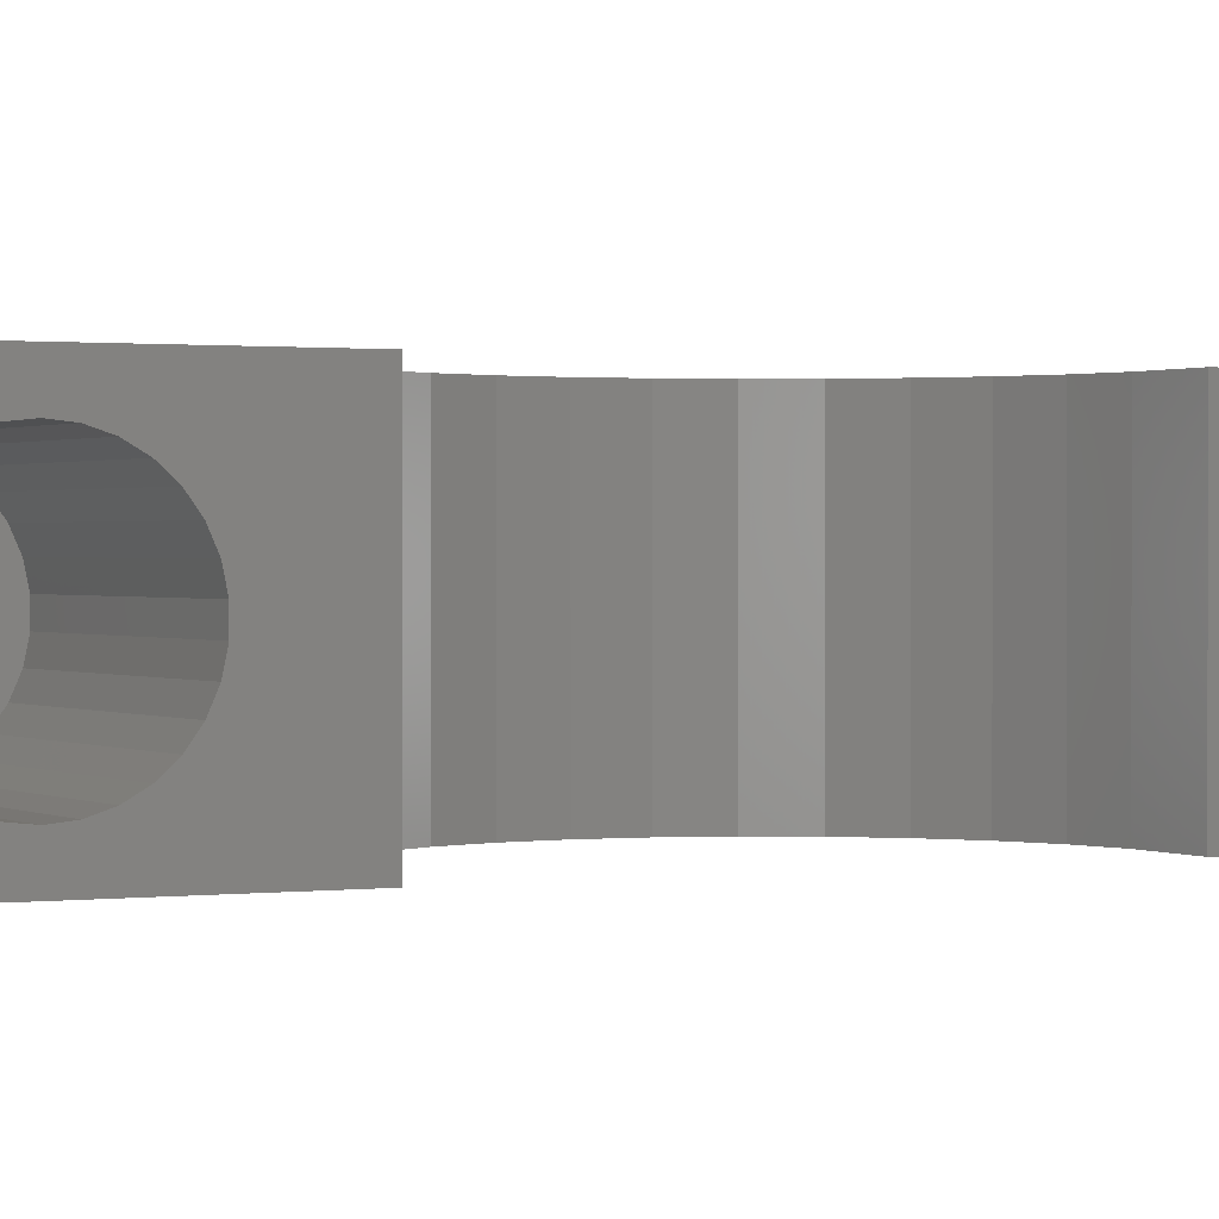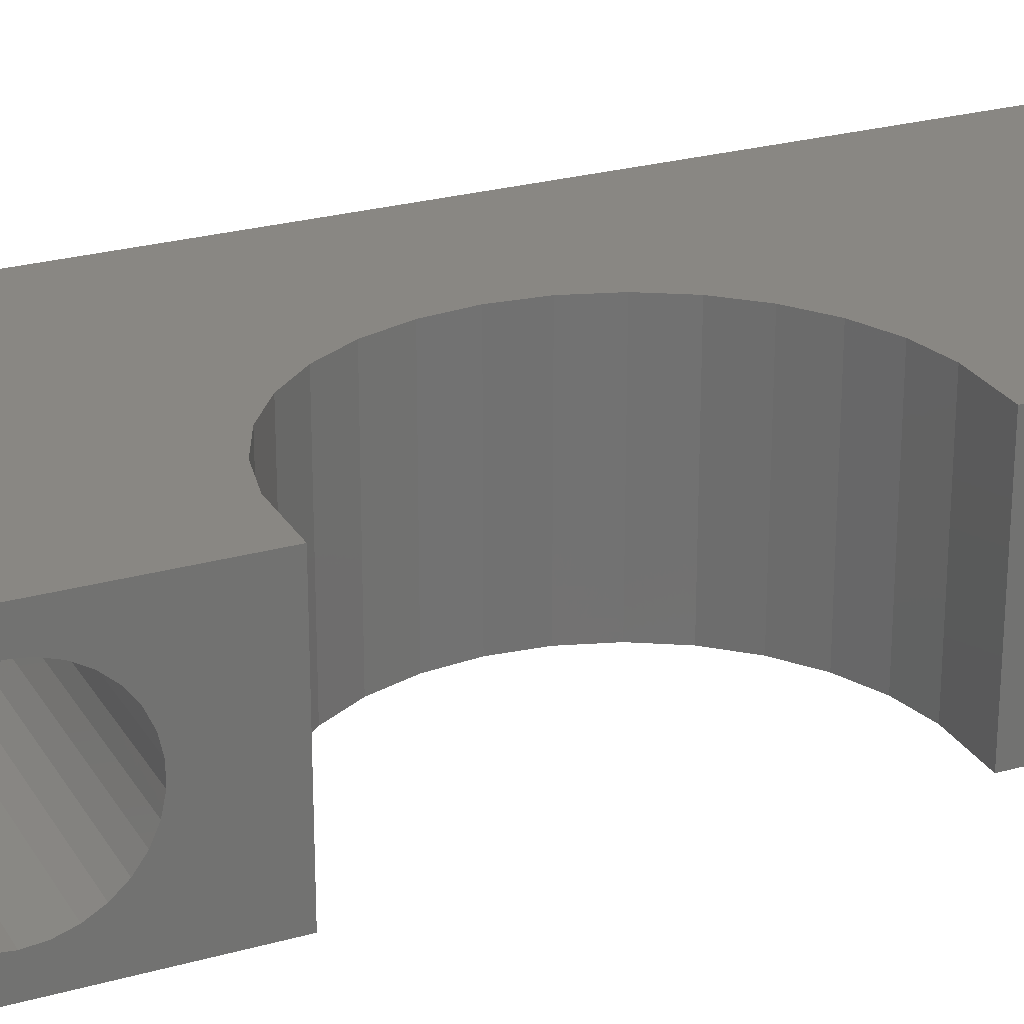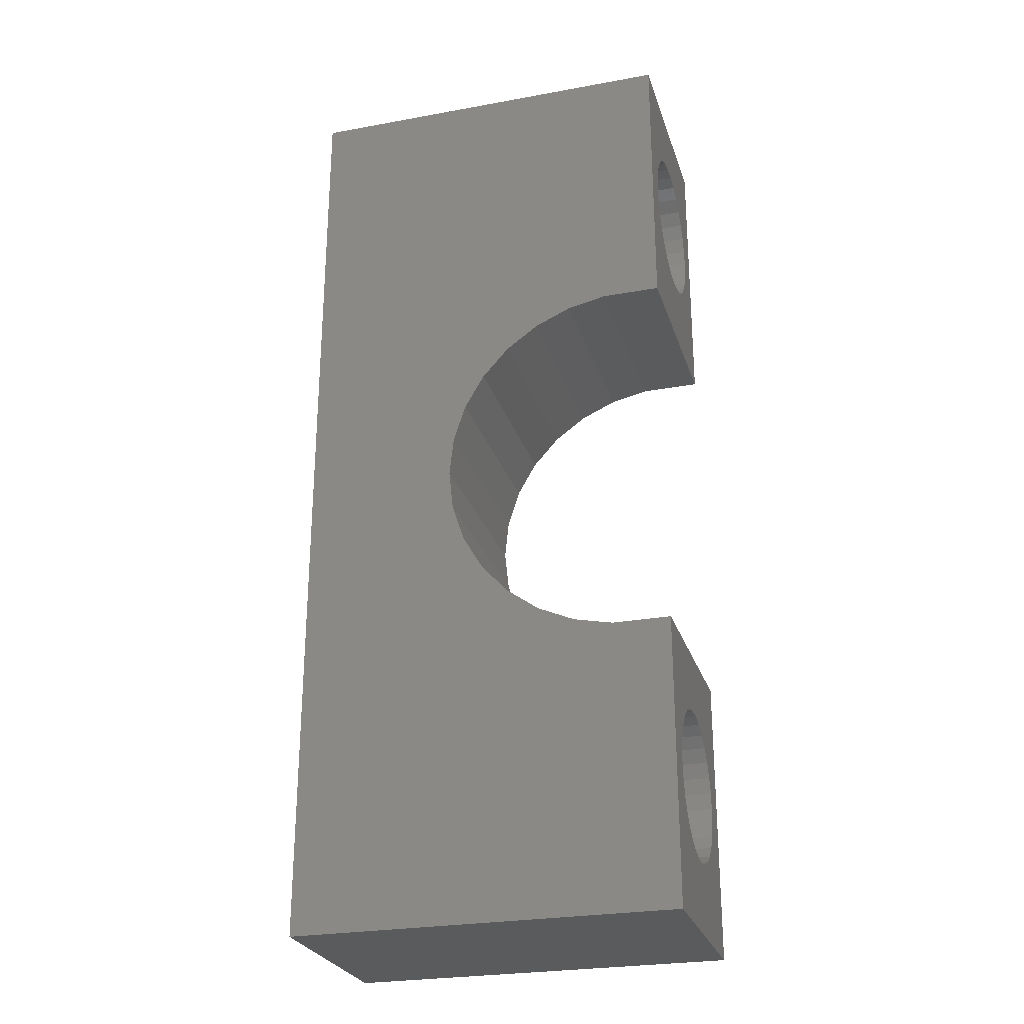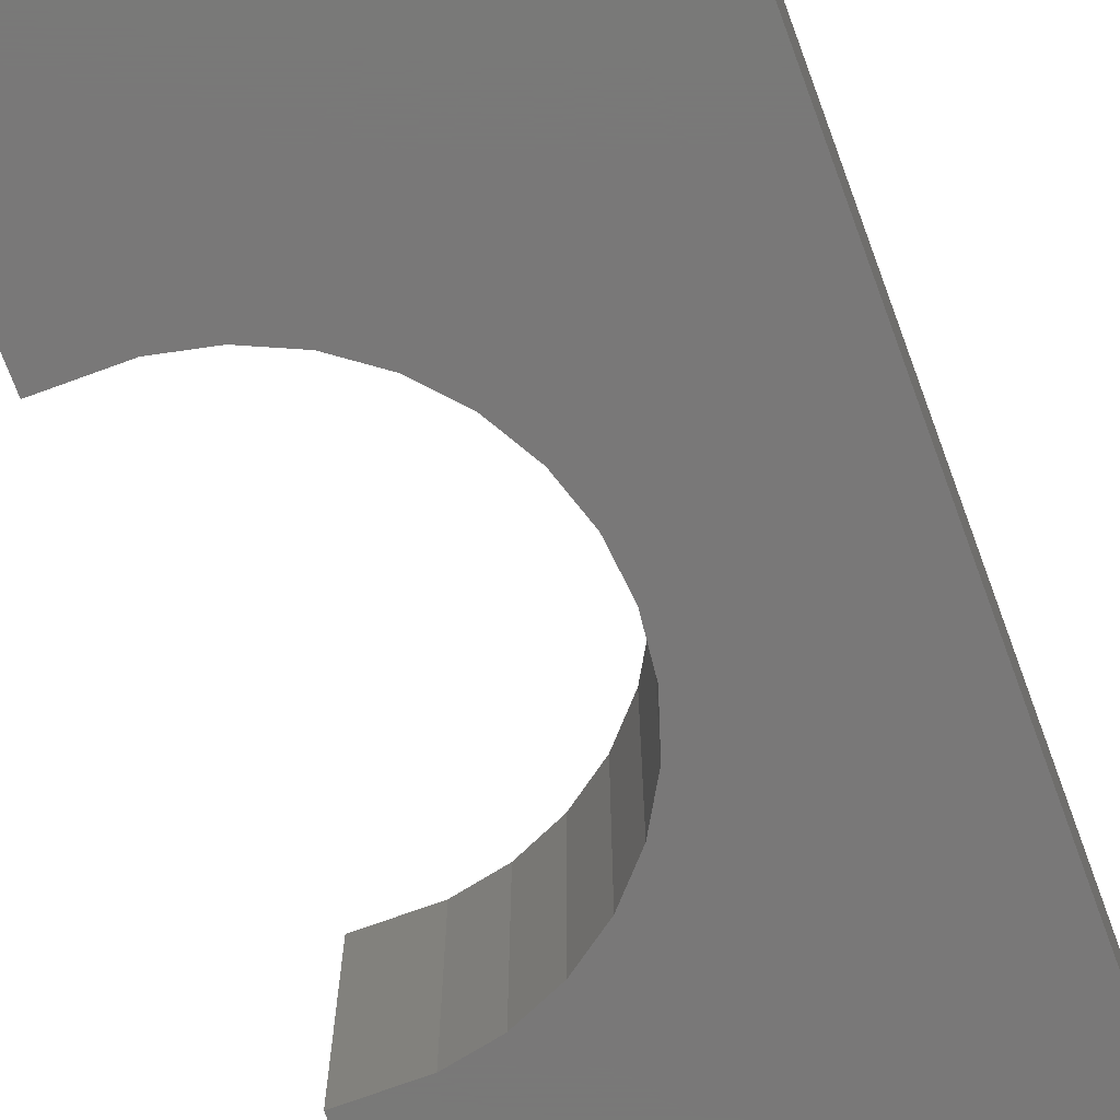
<metadata>
{"format":"stl","ext":"stl","renderer":"f3d","projection":"perspective","resolution":1024,"background":"white","views":[{"elev":0.8,"azim":-117.4,"up":"+Z"},{"elev":25.6,"azim":-114.3,"up":"+Z"},{"elev":-26.5,"azim":-164.0,"up":"+Y"},{"elev":-71.4,"azim":20.2,"up":"+Z"}]}
</metadata>
<code>
# stl→obj: 282 verts, 568 faces
v 510 -22.27 -21.67
v 521.5 -22.27 -20.83
v 510 -22.27 -20.83
v 521.5 -22.27 -21.67
v 510 -26.25 -25.25
v 521.5 -27.08 -25.16
v 521.5 -26.25 -25.25
v 510 -27.08 -25.16
v 510 -23.9 -24.49
v 521.5 -24.62 -24.9
v 521.5 -23.9 -24.49
v 510 -24.62 -24.9
v 510 -22.79 -23.25
v 521.5 -22.45 -22.49
v 510 -22.45 -22.49
v 521.5 -22.79 -23.25
v 521.5 -24.41 -21.44
v 521.5 -24.49 -21.82
v 521.5 -24.41 -21.06
v 521.5 -24.65 -22.18
v 521.5 -23.28 -23.93
v 521.5 -22.45 -20.01
v 521.5 -24.88 -22.49
v 521.5 -24.49 -20.68
v 521.5 -22.79 -19.25
v 521.5 -25.16 -22.75
v 521.5 -25.5 -22.94
v 521.5 -25.42 -25.16
v 521.5 -25.87 -23.06
v 521.5 -26.25 -23.1
v 521.5 -26.63 -23.06
v 521.5 -27 -22.94
v 521.5 -27.88 -24.9
v 521.5 -27.34 -22.75
v 521.5 -28.6 -24.49
v 521.5 -27.62 -22.49
v 521.5 -29.22 -23.93
v 521.5 -27.85 -22.18
v 521.5 -29.71 -23.25
v 521.5 -28.01 -21.82
v 521.5 -24.65 -20.32
v 521.5 -23.28 -18.57
v 521.5 -24.88 -20.01
v 521.5 -23.9 -18.01
v 521.5 -25.16 -19.75
v 521.5 -24.62 -17.6
v 521.5 -25.5 -19.56
v 521.5 -25.42 -17.34
v 521.5 -25.87 -19.44
v 521.5 -26.25 -19.4
v 521.5 -26.25 -17.25
v 521.5 -26.63 -19.44
v 521.5 -27.08 -17.34
v 521.5 -27 -19.56
v 521.5 -27.88 -17.6
v 521.5 -27.34 -19.75
v 521.5 -28.6 -18.01
v 521.5 -27.62 -20.01
v 521.5 -29.22 -18.57
v 521.5 -27.85 -20.32
v 521.5 -29.71 -19.25
v 521.5 -28.01 -20.68
v 521.5 -30.05 -20.01
v 521.5 -28.09 -21.06
v 521.5 -30.05 -22.49
v 521.5 -28.09 -21.44
v 521.5 -30.23 -21.67
v 521.5 -30.23 -20.83
v 510 -30.05 -22.49
v 510 -29.71 -23.25
v 510 -23.9 -18.01
v 510 -23.28 -18.57
v 510 -23.28 -23.93
v 510 -25.42 -25.16
v 510 -29.22 -18.57
v 510 -28.6 -18.01
v 510 -30.23 -20.83
v 510 -30.23 -21.67
v 510 -22.45 -20.01
v 510 -22.79 -19.25
v 510 -26.25 -17.25
v 510 -25.42 -17.34
v 510 -28.6 -24.49
v 510 -29.22 -23.93
v 510 -29.71 -19.25
v 510 -27.88 -24.9
v 510 -24.62 -17.6
v 510 -30.05 -20.01
v 510 -27.88 -17.6
v 510 -27.08 -17.34
v 510 12.73 -21.67
v 521.5 12.73 -20.83
v 510 12.73 -20.83
v 521.5 12.73 -21.67
v 510 8.75 -25.25
v 521.5 7.918 -25.16
v 521.5 8.75 -25.25
v 510 7.918 -25.16
v 510 11.1 -24.49
v 521.5 10.38 -24.9
v 521.5 11.1 -24.49
v 510 10.38 -24.9
v 510 12.21 -23.25
v 521.5 12.55 -22.49
v 510 12.55 -22.49
v 521.5 12.21 -23.25
v 521.5 10.59 -21.44
v 521.5 10.51 -21.82
v 521.5 10.59 -21.06
v 521.5 10.35 -22.18
v 521.5 11.72 -23.93
v 521.5 12.55 -20.01
v 521.5 10.12 -22.49
v 521.5 10.51 -20.68
v 521.5 12.21 -19.25
v 521.5 9.837 -22.75
v 521.5 9.502 -22.94
v 521.5 9.582 -25.16
v 521.5 9.135 -23.06
v 521.5 8.75 -23.1
v 521.5 8.365 -23.06
v 521.5 7.998 -22.94
v 521.5 7.123 -24.9
v 521.5 7.663 -22.75
v 521.5 6.399 -24.49
v 521.5 7.375 -22.49
v 521.5 5.777 -23.93
v 521.5 7.148 -22.18
v 521.5 5.286 -23.25
v 521.5 6.991 -21.82
v 521.5 10.35 -20.32
v 521.5 11.72 -18.57
v 521.5 10.12 -20.01
v 521.5 11.1 -18.01
v 521.5 9.837 -19.75
v 521.5 10.38 -17.6
v 521.5 9.502 -19.56
v 521.5 9.582 -17.34
v 521.5 9.135 -19.44
v 521.5 8.75 -19.4
v 521.5 8.75 -17.25
v 521.5 8.365 -19.44
v 521.5 7.918 -17.34
v 521.5 7.998 -19.56
v 521.5 7.123 -17.6
v 521.5 7.663 -19.75
v 521.5 6.399 -18.01
v 521.5 7.375 -20.01
v 521.5 5.777 -18.57
v 521.5 7.148 -20.32
v 521.5 5.286 -19.25
v 521.5 6.991 -20.68
v 521.5 4.946 -20.01
v 521.5 6.91 -21.06
v 521.5 4.946 -22.49
v 521.5 6.91 -21.44
v 521.5 4.772 -21.67
v 521.5 4.772 -20.83
v 510 4.946 -22.49
v 510 5.286 -23.25
v 510 11.1 -18.01
v 510 11.72 -18.57
v 510 11.72 -23.93
v 510 9.582 -25.16
v 510 5.777 -18.57
v 510 6.399 -18.01
v 510 4.772 -20.83
v 510 4.772 -21.67
v 510 12.55 -20.01
v 510 12.21 -19.25
v 510 8.75 -17.25
v 510 9.582 -17.34
v 510 6.399 -24.49
v 510 5.777 -23.93
v 510 5.286 -19.25
v 510 7.123 -24.9
v 510 10.38 -17.6
v 510 4.946 -20.01
v 510 7.123 -17.6
v 510 7.918 -17.34
v 530 16 -15.75
v 530 10.59 -21.06
v 530 16 -26.75
v 530 10.51 -20.68
v 530 10.35 -20.32
v 530 10.12 -20.01
v 530 9.837 -19.75
v 530 9.502 -19.56
v 530 9.135 -19.44
v 530 8.75 -19.4
v 530 8.365 -19.44
v 530 7.998 -19.56
v 530 6.91 -21.06
v 530 -24.41 -21.06
v 530 6.91 -21.44
v 530 6.991 -20.68
v 530 -24.49 -20.68
v 530 7.148 -20.32
v 530 -24.65 -20.32
v 530 7.375 -20.01
v 530 -24.88 -20.01
v 530 7.663 -19.75
v 530 -25.16 -19.75
v 530 -25.5 -19.56
v 530 -34 -15.75
v 530 -25.87 -19.44
v 530 -28.09 -21.06
v 530 -28.09 -21.44
v 530 -28.01 -20.68
v 530 -27.85 -20.32
v 530 -27.62 -20.01
v 530 -27.34 -19.75
v 530 -27 -19.56
v 530 -26.63 -19.44
v 530 -26.25 -19.4
v 530 10.59 -21.44
v 530 10.51 -21.82
v 530 10.35 -22.18
v 530 10.12 -22.49
v 530 9.837 -22.75
v 530 9.502 -22.94
v 530 9.135 -23.06
v 530 8.75 -23.1
v 530 8.365 -23.06
v 530 7.998 -22.94
v 530 -24.41 -21.44
v 530 6.991 -21.82
v 530 -24.49 -21.82
v 530 7.148 -22.18
v 530 -24.65 -22.18
v 530 7.375 -22.49
v 530 -24.88 -22.49
v 530 7.663 -22.75
v 530 -25.16 -22.75
v 530 -25.5 -22.94
v 530 -34 -26.75
v 530 -25.87 -23.06
v 530 -26.25 -23.1
v 530 -28.01 -21.82
v 530 -27.85 -22.18
v 530 -26.63 -23.06
v 530 -27 -22.94
v 530 -27.34 -22.75
v 530 -27.62 -22.49
v 522 -9 -15.75
v 521.8 -6.921 -15.75
v 521.1 -4.933 -15.75
v 520.1 -3.122 -15.75
v 518.7 -1.569 -15.75
v 517 -0.3397 -15.75
v 515.1 0.5106 -15.75
v 510 16 -15.75
v 513 0.9452 -15.75
v 510 0.9452 -15.75
v 521.8 -11.08 -15.75
v 521.1 -13.07 -15.75
v 520.1 -14.88 -15.75
v 518.7 -16.43 -15.75
v 517 -17.66 -15.75
v 515.1 -18.51 -15.75
v 510 -34 -15.75
v 513 -18.95 -15.75
v 510 -18.95 -15.75
v 522 -9 -26.75
v 521.8 -11.08 -26.75
v 521.1 -13.07 -26.75
v 520.1 -14.88 -26.75
v 518.7 -16.43 -26.75
v 517 -17.66 -26.75
v 515.1 -18.51 -26.75
v 510 -34 -26.75
v 513 -18.95 -26.75
v 510 -18.95 -26.75
v 521.8 -6.921 -26.75
v 521.1 -4.933 -26.75
v 520.1 -3.122 -26.75
v 518.7 -1.569 -26.75
v 517 -0.3397 -26.75
v 515.1 0.5106 -26.75
v 510 16 -26.75
v 513 0.9452 -26.75
v 510 0.9452 -26.75
f 1 2 3
f 2 1 4
f 5 6 7
f 6 5 8
f 9 10 11
f 10 9 12
f 13 14 15
f 14 13 16
f 17 4 14
f 4 17 2
f 18 14 16
f 19 2 17
f 20 16 21
f 2 19 22
f 23 21 11
f 24 22 19
f 22 24 25
f 14 18 17
f 26 11 10
f 16 20 18
f 21 23 20
f 11 26 23
f 27 10 28
f 10 27 26
f 28 29 27
f 7 29 28
f 7 30 29
f 7 31 30
f 6 31 7
f 31 6 32
f 33 32 6
f 32 33 34
f 35 34 33
f 34 35 36
f 37 36 35
f 36 37 38
f 38 39 40
f 39 38 37
f 41 25 24
f 25 41 42
f 43 42 41
f 42 43 44
f 45 44 43
f 44 45 46
f 47 46 45
f 46 47 48
f 49 48 47
f 50 48 49
f 50 51 48
f 52 51 50
f 53 52 54
f 52 53 51
f 55 54 56
f 57 56 58
f 59 58 60
f 54 55 53
f 61 60 62
f 63 62 64
f 65 40 39
f 56 57 55
f 40 65 66
f 58 59 57
f 67 66 65
f 60 61 59
f 66 67 64
f 62 63 61
f 68 64 67
f 64 68 63
f 39 69 65
f 69 39 70
f 71 42 44
f 42 71 72
f 73 11 21
f 11 73 9
f 74 7 28
f 7 74 5
f 75 57 59
f 57 75 76
f 67 77 68
f 77 67 78
f 15 4 1
f 4 15 14
f 79 25 80
f 25 79 22
f 73 16 13
f 16 73 21
f 81 48 51
f 48 81 82
f 83 37 35
f 37 83 84
f 61 75 59
f 75 61 85
f 37 70 39
f 70 37 84
f 65 78 67
f 78 65 69
f 86 35 33
f 35 86 83
f 12 28 10
f 28 12 74
f 87 44 46
f 44 87 71
f 80 42 72
f 42 80 25
f 8 33 6
f 33 8 86
f 68 88 63
f 88 68 77
f 82 46 48
f 46 82 87
f 3 22 79
f 22 3 2
f 89 53 55
f 53 89 90
f 76 55 57
f 55 76 89
f 63 85 61
f 85 63 88
f 90 51 53
f 51 90 81
f 91 92 93
f 92 91 94
f 95 96 97
f 96 95 98
f 99 100 101
f 100 99 102
f 103 104 105
f 104 103 106
f 107 94 104
f 94 107 92
f 108 104 106
f 109 92 107
f 110 106 111
f 92 109 112
f 113 111 101
f 114 112 109
f 112 114 115
f 104 108 107
f 116 101 100
f 106 110 108
f 111 113 110
f 101 116 113
f 117 100 118
f 100 117 116
f 118 119 117
f 97 119 118
f 97 120 119
f 97 121 120
f 96 121 97
f 121 96 122
f 123 122 96
f 122 123 124
f 125 124 123
f 124 125 126
f 127 126 125
f 126 127 128
f 128 129 130
f 129 128 127
f 131 115 114
f 115 131 132
f 133 132 131
f 132 133 134
f 135 134 133
f 134 135 136
f 137 136 135
f 136 137 138
f 139 138 137
f 140 138 139
f 140 141 138
f 142 141 140
f 143 142 144
f 142 143 141
f 145 144 146
f 147 146 148
f 149 148 150
f 144 145 143
f 151 150 152
f 153 152 154
f 155 130 129
f 146 147 145
f 130 155 156
f 148 149 147
f 157 156 155
f 150 151 149
f 156 157 154
f 152 153 151
f 158 154 157
f 154 158 153
f 129 159 155
f 159 129 160
f 161 132 134
f 132 161 162
f 163 101 111
f 101 163 99
f 164 97 118
f 97 164 95
f 165 147 149
f 147 165 166
f 157 167 158
f 167 157 168
f 105 94 91
f 94 105 104
f 169 115 170
f 115 169 112
f 163 106 103
f 106 163 111
f 171 138 141
f 138 171 172
f 173 127 125
f 127 173 174
f 151 165 149
f 165 151 175
f 127 160 129
f 160 127 174
f 155 168 157
f 168 155 159
f 176 125 123
f 125 176 173
f 102 118 100
f 118 102 164
f 177 134 136
f 134 177 161
f 170 132 162
f 132 170 115
f 98 123 96
f 123 98 176
f 158 178 153
f 178 158 167
f 172 136 138
f 136 172 177
f 93 112 169
f 112 93 92
f 179 143 145
f 143 179 180
f 166 145 147
f 145 166 179
f 153 175 151
f 175 153 178
f 180 141 143
f 141 180 171
f 181 182 183
f 181 184 182
f 181 185 184
f 181 186 185
f 181 187 186
f 181 188 187
f 181 189 188
f 181 190 189
f 181 191 190
f 181 192 191
f 193 194 195
f 196 194 193
f 197 196 198
f 199 198 200
f 201 200 202
f 203 202 192
f 204 192 181
f 196 197 194
f 198 199 197
f 200 201 199
f 202 203 201
f 192 204 203
f 205 204 181
f 204 205 206
f 207 205 208
f 209 205 207
f 210 205 209
f 211 205 210
f 212 205 211
f 213 205 212
f 214 205 213
f 215 205 214
f 206 205 215
f 216 183 182
f 217 183 216
f 218 183 217
f 219 183 218
f 220 183 219
f 221 183 220
f 222 183 221
f 223 183 222
f 224 183 223
f 225 183 224
f 226 195 194
f 195 226 227
f 228 227 226
f 227 228 229
f 230 229 228
f 229 230 231
f 232 231 230
f 231 232 233
f 234 233 232
f 233 234 225
f 235 225 234
f 225 235 183
f 236 235 237
f 236 237 238
f 236 208 205
f 208 236 239
f 239 236 240
f 235 236 183
f 241 236 238
f 242 236 241
f 243 236 242
f 244 236 243
f 240 236 244
f 181 245 205
f 181 246 245
f 181 247 246
f 181 248 247
f 181 249 248
f 181 250 249
f 181 251 250
f 252 251 181
f 251 252 253
f 253 252 254
f 255 205 245
f 256 205 255
f 257 205 256
f 258 205 257
f 259 205 258
f 260 205 259
f 261 260 262
f 261 262 263
f 260 261 205
f 236 264 183
f 236 265 264
f 236 266 265
f 236 267 266
f 236 268 267
f 236 269 268
f 236 270 269
f 271 270 236
f 270 271 272
f 272 271 273
f 274 183 264
f 275 183 274
f 276 183 275
f 277 183 276
f 278 183 277
f 279 183 278
f 280 279 281
f 280 281 282
f 279 280 183
f 280 91 252
f 280 105 91
f 280 103 105
f 280 163 103
f 280 99 163
f 280 102 99
f 280 164 102
f 280 95 164
f 282 95 280
f 168 282 167
f 159 282 168
f 160 282 159
f 174 282 160
f 173 282 174
f 176 282 173
f 98 282 176
f 95 282 98
f 93 252 91
f 169 252 93
f 170 252 169
f 162 252 170
f 161 252 162
f 177 252 161
f 172 252 177
f 171 252 172
f 254 171 180
f 254 167 282
f 167 254 178
f 171 254 252
f 179 254 180
f 166 254 179
f 165 254 166
f 175 254 165
f 178 254 175
f 273 1 263
f 273 15 1
f 273 13 15
f 273 73 13
f 273 9 73
f 273 12 9
f 273 74 12
f 273 5 74
f 271 5 273
f 78 271 77
f 69 271 78
f 70 271 69
f 84 271 70
f 83 271 84
f 86 271 83
f 8 271 86
f 5 271 8
f 3 263 1
f 79 263 3
f 80 263 79
f 72 263 80
f 71 263 72
f 87 263 71
f 82 263 87
f 81 263 82
f 261 81 90
f 261 77 271
f 77 261 88
f 81 261 263
f 89 261 90
f 76 261 89
f 75 261 76
f 85 261 75
f 88 261 85
f 183 252 181
f 252 183 280
f 271 205 261
f 205 271 236
f 274 247 275
f 247 274 246
f 264 246 274
f 246 264 245
f 275 248 276
f 248 275 247
f 272 263 262
f 263 272 273
f 269 260 259
f 260 269 270
f 265 245 264
f 245 265 255
f 266 255 265
f 255 266 256
f 268 259 258
f 259 268 269
f 267 256 266
f 256 267 257
f 281 251 253
f 251 281 279
f 282 253 254
f 253 282 281
f 276 249 277
f 249 276 248
f 278 249 250
f 249 278 277
f 279 250 251
f 250 279 278
f 268 257 267
f 257 268 258
f 270 262 260
f 262 270 272
f 30 241 238
f 241 30 31
f 239 66 208
f 66 239 40
f 29 238 237
f 238 29 30
f 208 64 207
f 64 208 66
f 23 234 232
f 234 23 26
f 18 226 17
f 226 18 228
f 45 201 203
f 201 45 43
f 47 203 204
f 203 47 45
f 50 206 215
f 206 50 49
f 19 197 24
f 197 19 194
f 27 237 235
f 237 27 29
f 20 228 18
f 228 20 230
f 240 40 239
f 40 240 38
f 54 214 213
f 214 54 52
f 24 199 41
f 199 24 197
f 58 212 211
f 212 58 56
f 31 242 241
f 242 31 32
f 207 62 209
f 62 207 64
f 52 215 214
f 215 52 50
f 41 201 43
f 201 41 199
f 49 204 206
f 204 49 47
f 17 194 19
f 194 17 226
f 32 243 242
f 243 32 34
f 23 230 20
f 230 23 232
f 244 38 240
f 38 244 36
f 26 235 234
f 235 26 27
f 34 244 243
f 244 34 36
f 209 60 210
f 60 209 62
f 56 213 212
f 213 56 54
f 210 58 211
f 58 210 60
f 107 182 109
f 182 107 216
f 124 231 233
f 231 124 126
f 131 186 133
f 186 131 185
f 110 217 108
f 217 110 218
f 119 223 222
f 223 119 120
f 195 154 193
f 154 195 156
f 146 192 202
f 192 146 144
f 108 216 107
f 216 108 217
f 113 220 219
f 220 113 116
f 120 224 223
f 224 120 121
f 113 218 110
f 218 113 219
f 117 222 221
f 222 117 119
f 148 202 200
f 202 148 146
f 227 156 195
f 156 227 130
f 231 128 229
f 128 231 126
f 122 233 225
f 233 122 124
f 140 189 190
f 189 140 139
f 137 187 188
f 187 137 135
f 229 130 227
f 130 229 128
f 144 191 192
f 191 144 142
f 121 225 224
f 225 121 122
f 135 186 187
f 186 135 133
f 139 188 189
f 188 139 137
f 193 152 196
f 152 193 154
f 116 221 220
f 221 116 117
f 114 185 131
f 185 114 184
f 196 150 198
f 150 196 152
f 109 184 114
f 184 109 182
f 198 148 200
f 148 198 150
f 142 190 191
f 190 142 140

</code>
